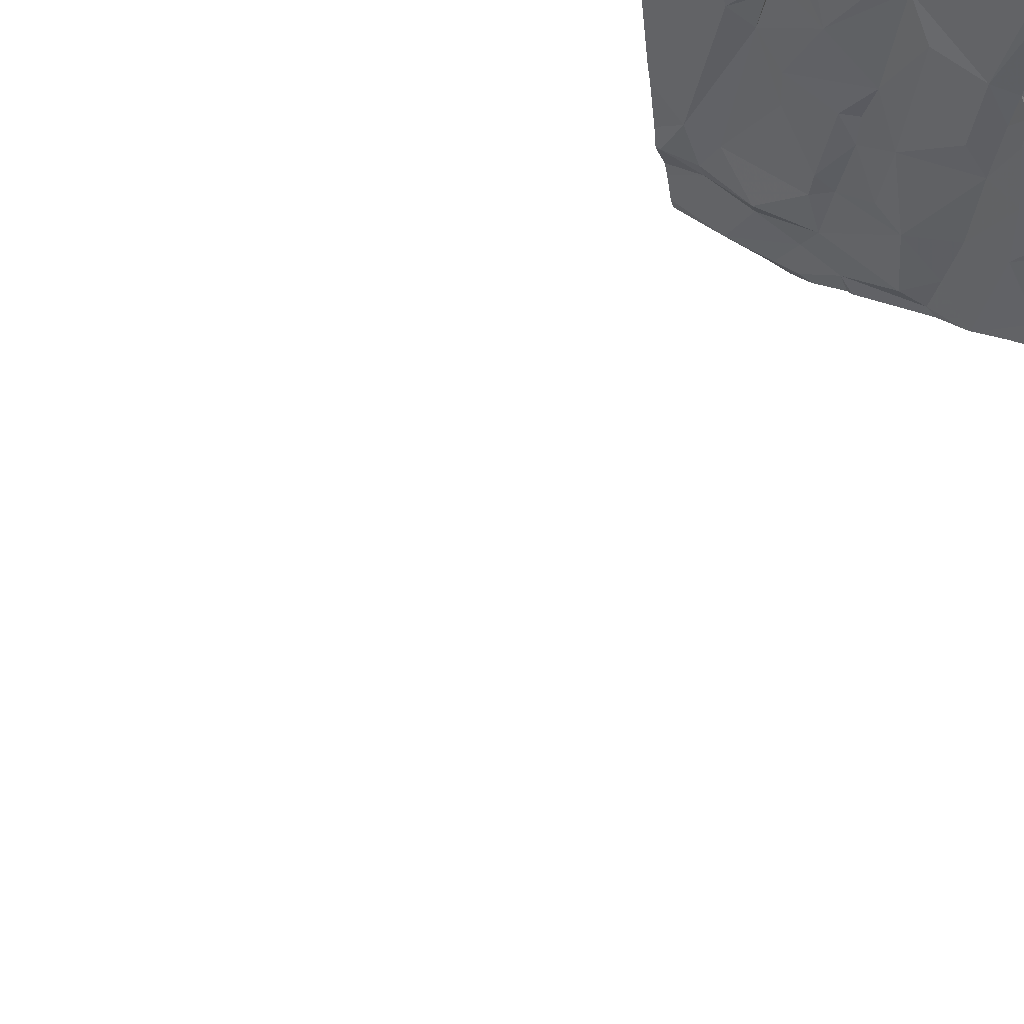
<metadata>
{"format":"obj","ext":"obj","renderer":"f3d","projection":"perspective","resolution":1024,"background":"white","views":[{"elev":26.8,"azim":-157.3,"up":"+Y"}]}
</metadata>
<code>
v -99.38 232.5 499.6
v -99.38 233.6 496.9
v -101.3 234.3 487.7
v -99.38 234.2 496.7
v -99.38 233.7 496.9
v -99.38 233.8 496.8
v -99.38 232.7 497.5
v -99.38 234.3 496.7
v -99.38 232.7 497.5
v -99.38 232.6 497.5
v -99.38 232.5 499.6
v -99.38 233.1 497
v -99.38 233.2 497
v -101.3 232.6 496.9
v -101.3 232.8 496.9
v -99.38 234 496.8
v -99.38 234 496.8
v -101.2 234.2 487.9
v -100.9 233.8 496.7
v -101 234.1 496.6
v -100.8 233.8 496.6
v -100.5 234.1 496.6
v -100.7 234.3 496.5
v -100.5 233.9 496.7
v -101 233.9 496.6
v -99.38 232.7 497.5
v -101.1 234.3 487.7
v -101.2 234.3 487.7
v -101.1 234.3 487.7
v -101 234.3 487.7
v -101 234.3 487.9
v -101.1 234.3 487.8
v -101 234.3 487.8
v -99.38 234.4 496.7
v -100.8 234.4 496.5
v -100.7 233.2 496.8
v -100.7 233.3 496.8
v -100.6 233.3 496.8
v -100.9 233.8 496.6
v -100.9 233.6 496.7
v -100.6 233 496.9
v -100.9 233 496.9
v -100.6 232.8 496.9
v -100.7 232.5 497
v -100.5 233.1 496.9
v -101 232.9 496.9
v -101 233 496.9
v -100.9 232.9 496.9
v -101 232.6 496.9
v -101.2 233.6 496.7
v -100.7 233.4 496.8
v -100.9 233.4 496.8
v -101 233.3 496.8
v -100.5 233.2 496.8
v -101.2 233.3 496.7
v -101.1 233.4 496.8
v -100.8 233.8 496.7
v -100.6 233.4 496.8
v -101 234.4 487.8
v -101 234.4 487.9
v -101.1 232.5 497
v -101 234.4 487.8
v -100.7 234.4 496.5
v -100.6 234.4 496.5
v -101.3 234.2 487.8
v -101.2 234.3 487.7
v -100.4 232.8 497
v -99.84 234.2 496.6
v -99.92 234.1 496.7
v -100.1 234.4 496.6
v -99.98 233.9 496.7
v -100.1 234.3 496.6
v -99.89 233.8 496.7
v -99.64 233.9 496.8
v -100.2 234.1 496.7
v -100.4 234.1 496.6
v -100.4 234 496.7
v -100.3 233.8 496.7
v -99.81 232.5 497.4
v -100.1 234.4 496.6
v -100.3 232.6 497.1
v -100 233.5 496.8
v -100.3 233.7 496.7
v -100.2 233.3 496.9
v -100.2 232.8 497
v -100.2 233.1 496.9
v -101 234.4 487.9
v -99.39 234.4 496.6
v -100.3 232.5 497.1
v -99.82 232.5 497.2
v -99.73 232.5 497.2
v -99.98 232.5 497.1
v -99.84 232.6 497.2
v -99.69 232.5 497.2
v -101 234.4 487.7
v -100.1 233.1 497
v -100.1 233.2 496.9
v -99.85 233.2 496.9
v -99.94 232.9 497
v -100 233.2 496.9
v -100.4 233.5 496.8
v -99.91 233.8 496.8
v -99.86 233.6 496.8
v -99.77 233.4 496.9
v -99.82 233.6 496.9
v -99.69 233.5 496.9
v -99.91 232.8 497
v -99.86 233.3 496.9
v -100.2 232.9 497
v -101.1 234.4 488
v -99.83 232.5 499.6
v -100.5 234.4 496.5
v -99.74 232.5 498.8
v -99.9 234.4 496.6
v -99.99 232.9 497
v -100.2 232.6 497
v -99.92 232.7 497.1
v -99.71 232.8 497.1
v -99.7 232.7 497.1
v -100.2 234.4 496.6
v -99.82 232.5 497.5
v -100.8 234.4 496.5
v -99.77 234.4 496.6
v -100.3 234.4 496.5
v -101 234.4 487.7
v -99.79 232.5 499.4
v -99.7 232.5 499
v -99.7 232.5 499.2
v -100.1 234.4 496.6
v -101.1 234.4 487.7
v -100.2 234.4 496.6
v -100.4 234.4 496.5
v -99.72 234.4 496.7
v -101.2 234.4 488.1
v -99.6 232.5 499.6
v -101.2 234.4 487.7
v -99.95 232.5 499.6
v -101.2 234.4 487.7
v -101.2 234.4 487.7
v -101 234.4 487.7
v -101.1 234.4 487.7
v -99.8 232.5 498.3
v -99.61 232.6 498.7
v -99.65 232.5 498
v -99.6 232.5 498.3
v -99.51 233.9 496.8
v -99.63 232.6 497.4
v -99.59 232.6 497.5
v -99.49 233 497
v -99.57 232.6 497.2
v -100.6 234.4 496.5
v -99.52 232.8 497.1
v -99.61 232.9 497
v -99.52 232.6 498.8
v -99.62 232.6 499
v -99.6 232.6 499.4
v -99.63 232.6 498.9
v -99.66 232.6 499.6
v -99.61 232.6 499.5
v -99.82 232.5 497.3
v -99.4 234.3 496.7
v -100.5 232.5 497.1
v -99.48 233.9 496.8
v -100.4 232.5 497.1
v -99.77 232.5 497.2
v -100.6 232.5 497
v -100.4 232.5 497.1
v -100.4 232.5 497.1
v -99.88 232.5 498.9
v -99.48 232.6 498
v -99.47 232.6 498.4
v -99.41 232.7 498.8
v -99.5 232.6 499.2
v -99.46 232.6 497.6
v -99.44 232.7 497.5
v -99.46 232.7 497.5
v -99.41 232.7 498.7
v -100.3 232.5 497.1
v -100.9 232.5 497
v -100.6 232.5 497
v -100.3 232.5 497.1
v -100 232.5 497.2
v -99.47 232.7 499.6
v -99.57 232.6 499.6
v -99.41 232.7 499.5
v -100.7 232.5 497
v -99.43 233.7 496.9
v -99.87 232.5 498.7
v -99.52 232.8 497.1
v -99.4 232.9 497.1
v -101.1 232.5 497
v -99.55 232.5 497.8
v -99.55 232.5 497.2
v -99.39 232.6 497.2
v -101 232.5 497
v -100.3 232.5 497.1
v -99.81 232.5 497.2
v -101.1 234.4 496.5
v -100.8 234.4 496.5
v -99.52 232.6 499.4
v -99.84 232.5 497.2
v -101.2 232.5 497
v -101.2 232.5 497
v -101.1 232.5 497
v -99.41 232.7 499.6
v -100.8 232.5 497
v -100.8 232.5 497
v -100.7 232.5 497
v -101.3 234.3 487.7
v -101.3 234.3 487.7
v -101.3 234.3 488.1
v -101.3 232.6 496.9
v -101.3 232.7 496.9
v -101.3 232.8 496.9
v -101.3 232.9 496.9
v -101.3 234.2 487.9
v -101.3 234.2 487.9
v -101.3 234.3 487.7
v -101.3 233.9 496.6
v -101.3 233.9 496.6
v -101.3 233.9 496.6
v -101.3 233.9 496.6
v -101.3 232.5 496.9
v -101.2 234.4 496.5
v -101.3 233.8 496.6
v -101.3 233.7 496.6
v -101.3 233.6 496.6
v -101.3 233.5 496.7
v -101.3 233.3 496.7
v -101.3 232.9 496.9
v -101.3 234.2 496.5
v -101.3 234.2 487.8
v -101.3 234.3 487.7
v -101.3 234.2 487.8
v -101.3 234.2 487.7
v -99.38 233.6 496.9
v -99.38 233.5 496.9
v -99.38 232.6 497.8
v -99.38 232.6 497.6
v -99.38 232.7 497.2
v -99.38 232.8 497.2
v -99.38 232.6 498.3
v -99.38 232.6 498.2
v -99.38 232.7 499.2
v -99.38 232.7 499.3
v -99.38 232.7 499.3
v -99.38 232.7 498.8
v -99.38 232.7 498.9
v -99.38 232.7 498.7
v -99.38 232.7 498.7
v -99.38 232.6 498.5
v -99.38 232.7 498.8
v -99.38 232.7 497.4
v -99.38 233 497
v -99.38 232.9 497.1
v -99.38 232.9 497.1
v -99.38 232.8 497.1
v -99.38 232.6 497.2
v -99.38 232.7 497.2
v -99.38 232.7 499.5
v -99.38 232.6 497.2
v -99.38 232.7 497.4
v -99.38 232.7 499.6
v -99.38 232.7 499.6
v -99.38 232.6 498
v -99.38 232.5 499.5
v -100.7 234.4 496.5
v -99.38 232.6 499.6
v -99.38 232.6 499.6
v -99.38 232.5 499.6
v -99.38 232.7 499.6
v -99.86 232.5 497.5
v -99.85 232.5 497.5
v -99.95 232.5 498.6
v -99.88 232.5 498.9
v -99.88 232.5 498.9
v -99.87 232.5 497.4
v -100 232.5 497.2
v -99.99 232.5 497.2
v -99.8 232.5 497.5
v -99.83 232.5 497.5
v -99.87 232.5 499.2
v -99.9 232.5 499.3
v -99.9 232.5 499.4
v -99.82 232.5 499.6
v -99.65 232.5 499.6
v -99.93 232.5 499.4
v -99.96 232.5 499.5
v -99.99 232.5 499.6
v -99.97 232.5 499.6
v -99.98 232.5 499.6
v -99.87 232.5 499.6
v -99.8 232.5 498.2
v -99.81 232.5 498.3
v -99.9 232.5 498.5
v -99.95 232.5 498.6
v -99.86 232.5 497.2
v -99.72 232.5 497.9
v -99.69 232.5 497.8
v -99.74 232.5 498.1
v -99.7 232.5 497.6
v -99.64 232.5 499.6
v -99.67 232.5 497.6
v -99.41 232.5 499.4
v -99.68 232.5 497.7
v -99.46 232.5 499.5
v -101.2 232.5 497
v -99.51 232.5 499.6
v -101.3 232.5 497
v -101.3 232.5 497
v -99.44 232.5 499.5
v -99.38 232.5 499.4
v -99.46 232.5 499.5
v -99.53 234.4 496.7
v -99.4 234.4 496.6
v -99.53 234.4 496.7
v -101.2 234.4 488.1
v -101.3 234.4 488.2
v -101.2 234.4 487.7
v -101.3 234.4 496.4
v -101.3 234.4 496.4
v -101.3 234.4 487.7
f 241 152 240
f 240 152 150
f 283 126 282
f 239 174 238
f 238 170 265
f 20 19 21
f 23 24 22
f 23 22 151
f 20 25 19
f 23 20 21
f 24 23 21
f 25 20 219
f 198 23 122
f 28 27 29
f 125 30 140
f 32 31 33
f 18 31 32
f 29 27 30
f 33 30 27
f 3 28 139
f 37 36 38
f 19 39 40
f 39 19 25
f 42 41 36
f 44 43 208
f 41 42 43
f 47 46 48
f 48 46 49
f 50 40 39
f 41 45 36
f 51 37 38
f 36 37 52
f 52 53 36
f 36 53 42
f 47 55 46
f 47 42 53
f 56 55 47
f 56 40 50
f 56 53 52
f 52 40 56
f 40 52 19
f 39 25 220
f 19 52 51
f 50 39 221
f 21 57 24
f 19 57 21
f 58 51 38
f 51 52 37
f 51 58 19
f 43 42 48
f 42 47 48
f 48 49 207
f 15 46 55
f 195 61 191
f 14 61 49
f 55 56 50
f 47 53 56
f 208 48 206
f 213 15 214
f 204 14 203
f 203 212 307
f 33 27 32
f 110 18 134
f 237 106 13
f 55 50 227
f 282 126 276
f 15 55 229
f 281 121 273
f 236 187 2
f 65 18 32
f 216 65 232
f 211 18 217
f 66 3 209
f 234 66 235
f 3 66 28
f 139 29 136
f 59 31 60
f 30 33 62
f 57 19 58
f 2 74 106
f 49 46 14
f 46 15 14
f 32 27 66
f 66 65 32
f 66 27 28
f 5 187 236
f 43 67 41
f 38 36 45
f 67 45 41
f 24 57 58
f 69 72 71
f 71 73 69
f 73 74 69
f 69 74 68
f 72 75 71
f 129 68 114
f 69 68 70
f 72 69 70
f 77 78 76
f 22 24 77
f 71 75 78
f 75 76 78
f 64 76 112
f 72 70 80
f 120 72 131
f 76 75 124
f 67 43 81
f 83 82 78
f 84 82 83
f 67 85 45
f 85 86 45
f 91 90 201
f 92 89 196
f 92 90 93
f 79 94 165
f 86 96 97
f 99 98 100
f 86 54 45
f 45 54 38
f 38 54 58
f 83 78 77
f 77 24 83
f 83 24 58
f 58 101 83
f 84 101 86
f 83 101 84
f 104 103 82
f 104 105 103
f 102 71 82
f 103 73 102
f 73 71 102
f 74 73 103
f 104 106 105
f 103 105 106
f 98 99 107
f 84 100 108
f 82 108 104
f 86 97 84
f 58 86 101
f 100 98 108
f 84 108 82
f 96 86 109
f 100 97 96
f 104 108 98
f 96 109 115
f 116 85 81
f 116 92 117
f 119 118 117
f 93 119 117
f 67 81 85
f 117 118 107
f 115 117 107
f 107 99 115
f 115 99 96
f 84 97 100
f 86 85 109
f 96 99 100
f 89 116 81
f 109 85 115
f 117 115 85
f 117 85 116
f 81 43 164
f 168 81 167
f 92 116 89
f 91 93 90
f 126 127 275
f 272 79 277
f 43 44 162
f 322 218 319
f 321 231 320
f 320 231 224
f 319 218 138
f 135 111 285
f 111 126 284
f 137 111 287
f 290 137 291
f 317 211 318
f 316 161 315
f 76 22 77
f 117 92 93
f 58 54 86
f 103 102 82
f 71 78 82
f 315 161 88
f 143 142 295
f 90 92 279
f 314 146 161
f 293 145 300
f 123 146 133
f 74 146 68
f 79 147 94
f 148 147 121
f 103 106 74
f 119 93 150
f 126 128 127
f 274 143 296
f 118 153 107
f 104 149 106
f 153 98 107
f 104 98 153
f 113 154 143
f 155 128 156
f 113 157 154
f 93 91 150
f 94 150 91
f 148 121 280
f 147 79 121
f 113 127 157
f 128 126 156
f 94 91 197
f 127 113 169
f 135 158 111
f 156 126 111
f 158 159 111
f 159 156 111
f 145 142 143
f 128 155 127
f 145 144 298
f 161 8 34
f 133 146 314
f 146 74 163
f 17 163 16
f 4 146 17
f 314 161 316
f 170 145 171
f 172 154 173
f 106 149 12
f 175 174 10
f 147 148 176
f 154 177 143
f 280 121 281
f 127 155 157
f 184 183 185
f 1 135 302
f 132 76 124
f 187 163 74
f 6 187 5
f 187 74 2
f 279 92 278
f 2 106 237
f 189 152 190
f 174 170 238
f 278 92 182
f 277 79 160
f 176 175 9
f 174 175 176
f 170 171 242
f 192 144 170
f 144 145 170
f 150 193 194
f 176 194 147
f 148 174 176
f 143 177 171
f 154 172 177
f 156 200 173
f 155 156 173
f 173 154 155
f 131 72 80
f 173 200 185
f 276 126 275
f 275 127 169
f 274 113 143
f 189 149 153
f 124 75 120
f 254 190 255
f 120 75 72
f 256 152 257
f 273 121 272
f 149 104 153
f 189 190 149
f 189 153 118
f 272 121 79
f 150 194 258
f 240 150 259
f 246 185 260
f 261 176 262
f 250 172 252
f 118 119 152
f 152 189 118
f 156 159 200
f 193 150 94
f 194 193 147
f 263 205 264
f 159 184 200
f 112 76 132
f 174 148 301
f 167 81 164
f 185 200 184
f 205 183 268
f 159 158 184
f 270 1 306
f 183 135 11
f 164 43 162
f 183 184 158
f 158 135 183
f 155 154 157
f 183 205 185
f 174 192 170
f 192 174 303
f 172 173 244
f 178 89 168
f 299 192 305
f 171 177 249
f 94 147 193
f 143 171 145
f 150 152 119
f 168 89 81
f 114 68 123
f 209 3 210
f 123 68 146
f 6 163 187
f 210 3 218
f 188 113 274
f 134 211 317
f 212 14 213
f 11 135 1
f 213 14 15
f 214 15 215
f 129 70 68
f 215 15 230
f 26 176 9
f 216 18 65
f 217 18 216
f 169 113 188
f 218 3 138
f 7 176 26
f 219 20 231
f 220 25 219
f 162 44 166
f 221 39 220
f 9 175 10
f 222 50 221
f 10 174 239
f 212 223 202
f 80 70 129
f 225 50 222
f 160 79 165
f 226 50 225
f 13 106 12
f 12 149 254
f 227 50 226
f 228 55 227
f 165 94 197
f 229 55 228
f 16 163 6
f 230 15 229
f 88 161 34
f 87 31 110
f 231 20 224
f 17 146 163
f 4 161 146
f 232 65 234
f 233 66 209
f 182 92 196
f 234 65 66
f 8 161 4
f 235 66 233
f 197 91 201
f 201 90 297
f 242 171 251
f 243 170 242
f 244 173 245
f 95 30 62
f 196 89 181
f 245 173 246
f 181 89 178
f 246 173 185
f 247 172 248
f 62 33 59
f 202 223 309
f 248 172 244
f 249 177 250
f 203 14 212
f 250 177 172
f 60 31 87
f 251 171 249
f 252 172 247
f 204 61 14
f 253 176 7
f 254 149 190
f 166 44 180
f 255 190 256
f 191 61 204
f 256 190 152
f 59 33 31
f 257 152 241
f 258 194 261
f 259 150 258
f 180 44 186
f 195 49 61
f 260 185 263
f 261 194 176
f 179 49 195
f 262 176 253
f 263 185 205
f 35 23 267
f 134 18 211
f 264 205 271
f 265 170 243
f 206 48 207
f 207 49 179
f 110 31 18
f 268 183 11
f 269 205 268
f 186 44 208
f 208 43 48
f 311 270 313
f 271 205 269
f 284 126 283
f 136 29 141
f 285 111 292
f 286 135 285
f 138 3 139
f 287 111 284
f 139 28 29
f 288 137 287
f 289 137 288
f 140 30 95
f 290 111 137
f 291 137 289
f 125 29 30
f 292 111 290
f 130 29 125
f 293 142 145
f 294 142 293
f 295 142 294
f 296 143 295
f 141 29 130
f 297 90 279
f 199 23 35
f 298 144 299
f 299 144 192
f 267 23 63
f 300 145 298
f 301 148 280
f 122 23 199
f 302 135 286
f 303 174 301
f 63 23 151
f 304 266 311
f 305 192 303
f 151 22 64
f 306 1 308
f 64 22 76
f 307 212 202
f 308 1 302
f 309 223 310
f 224 20 198
f 198 20 23
f 311 266 270
f 312 266 304
f 313 270 306

</code>
